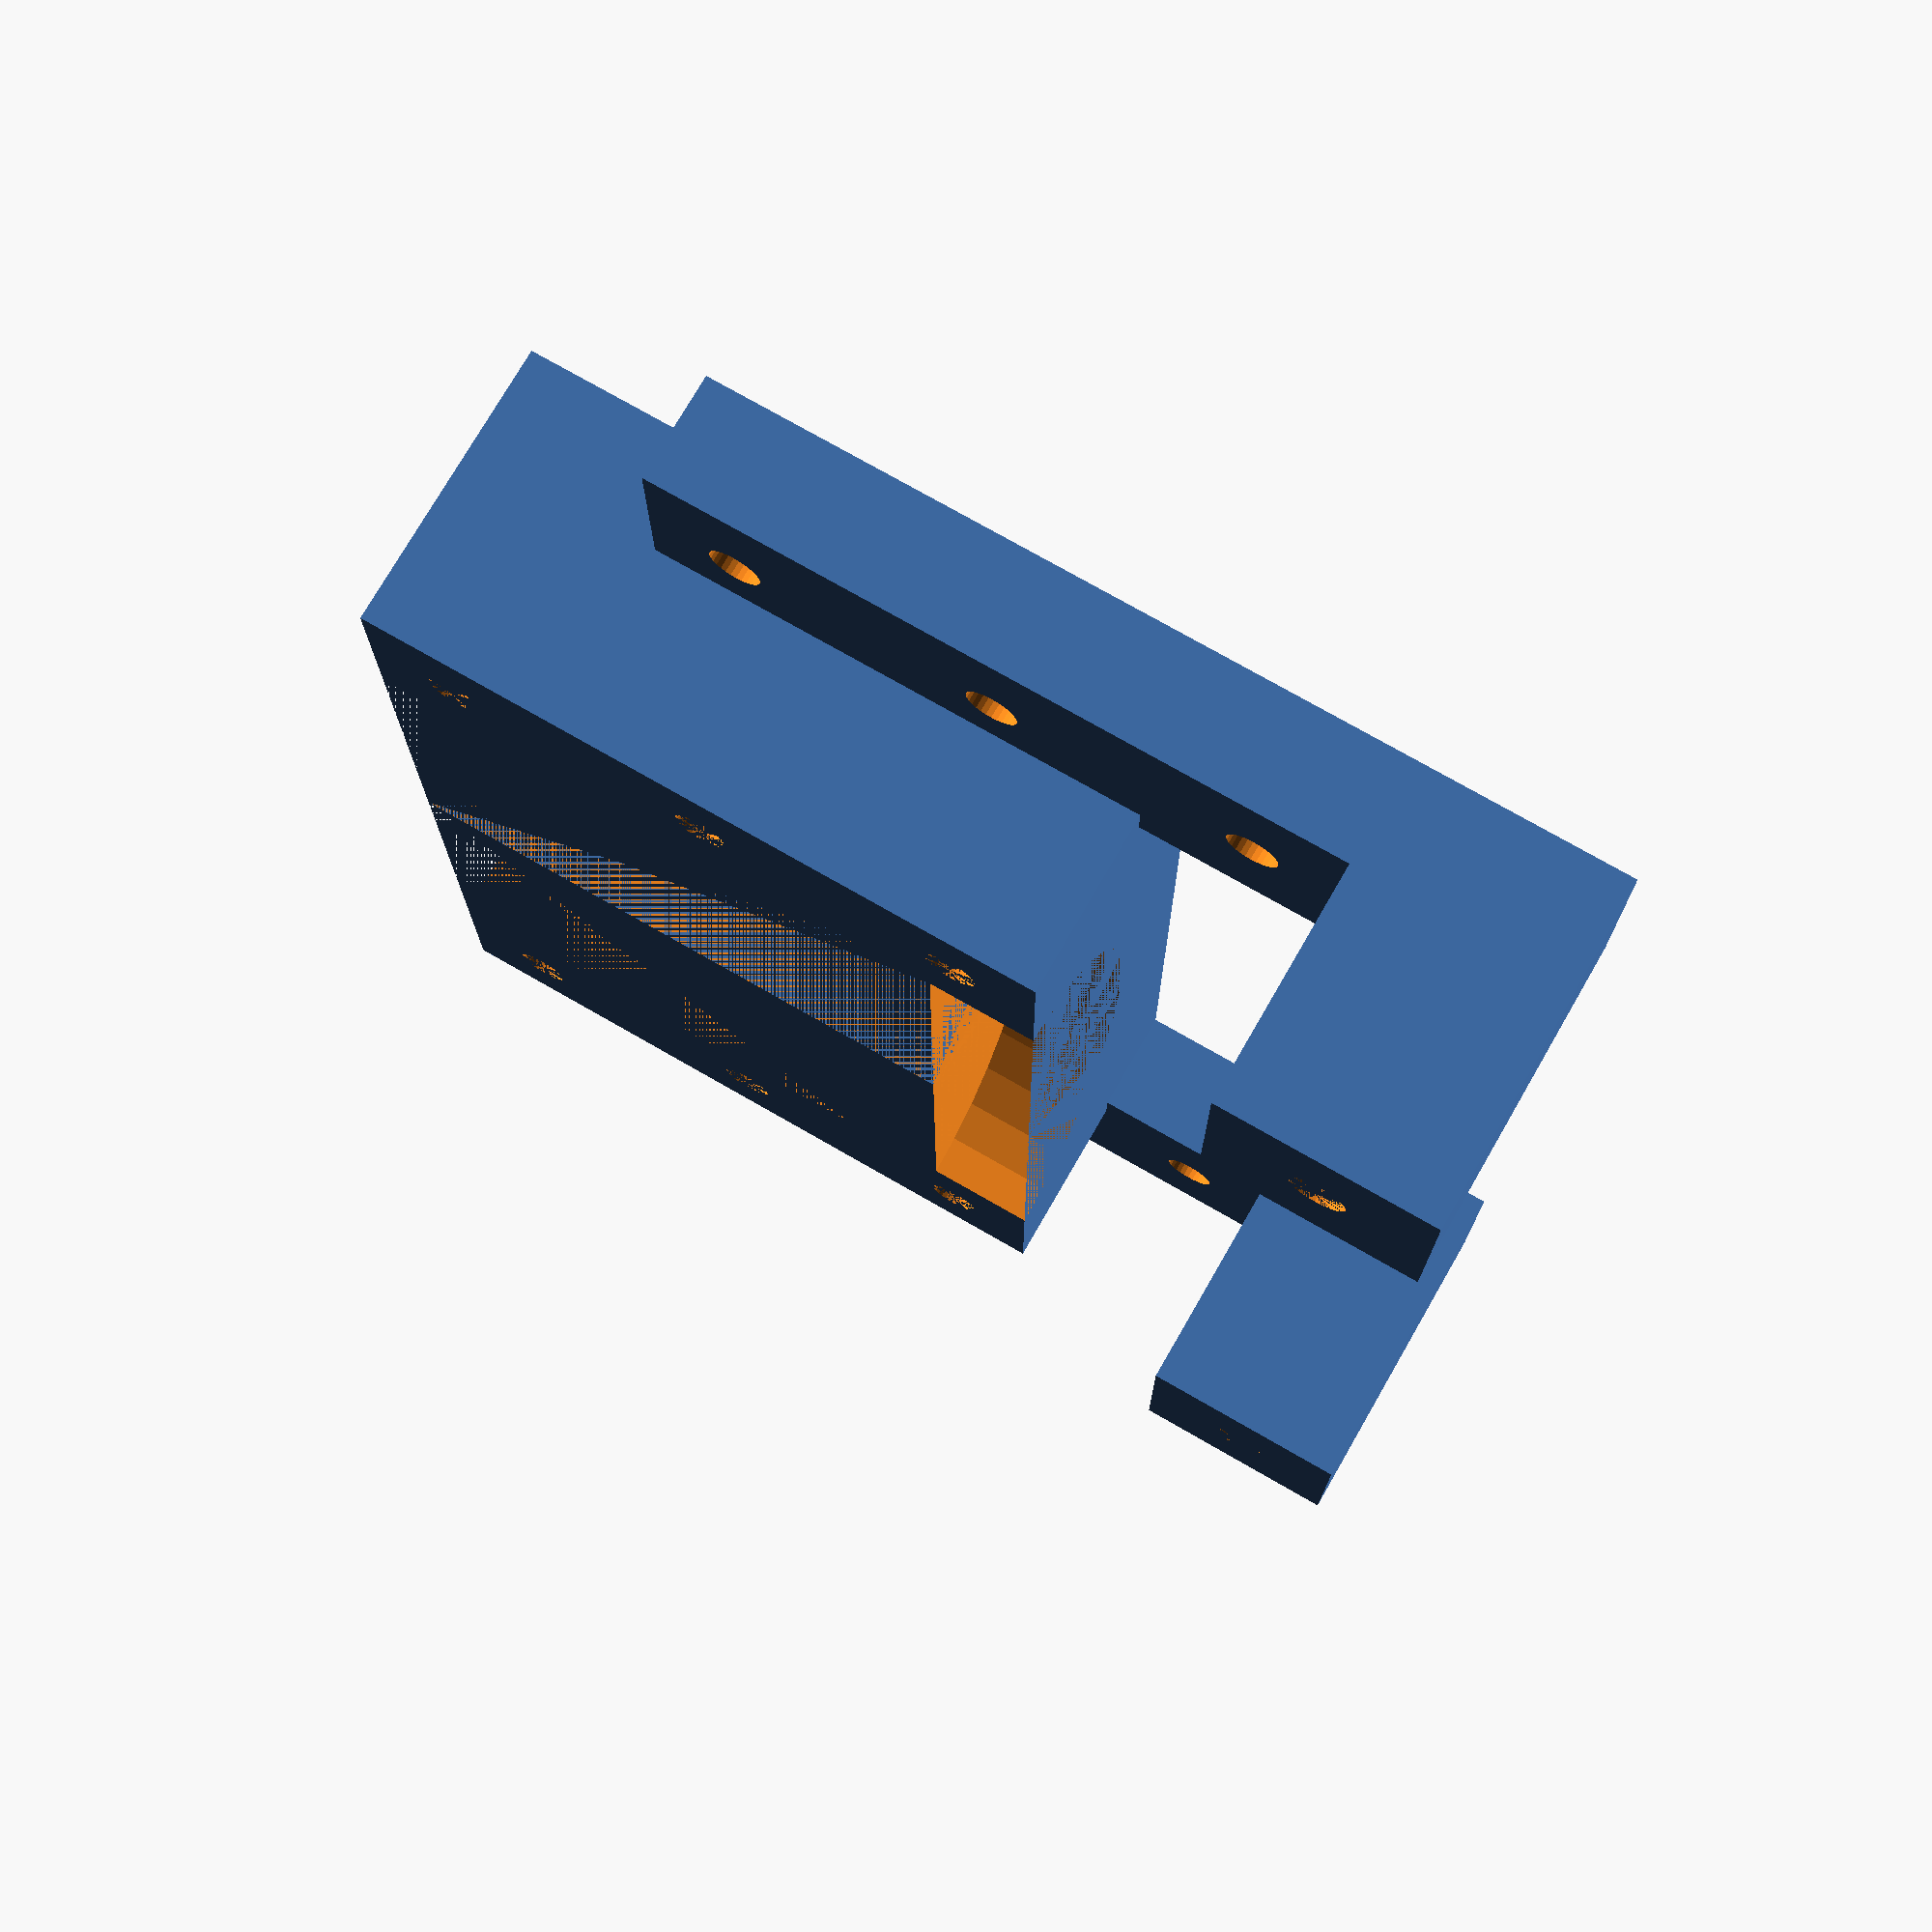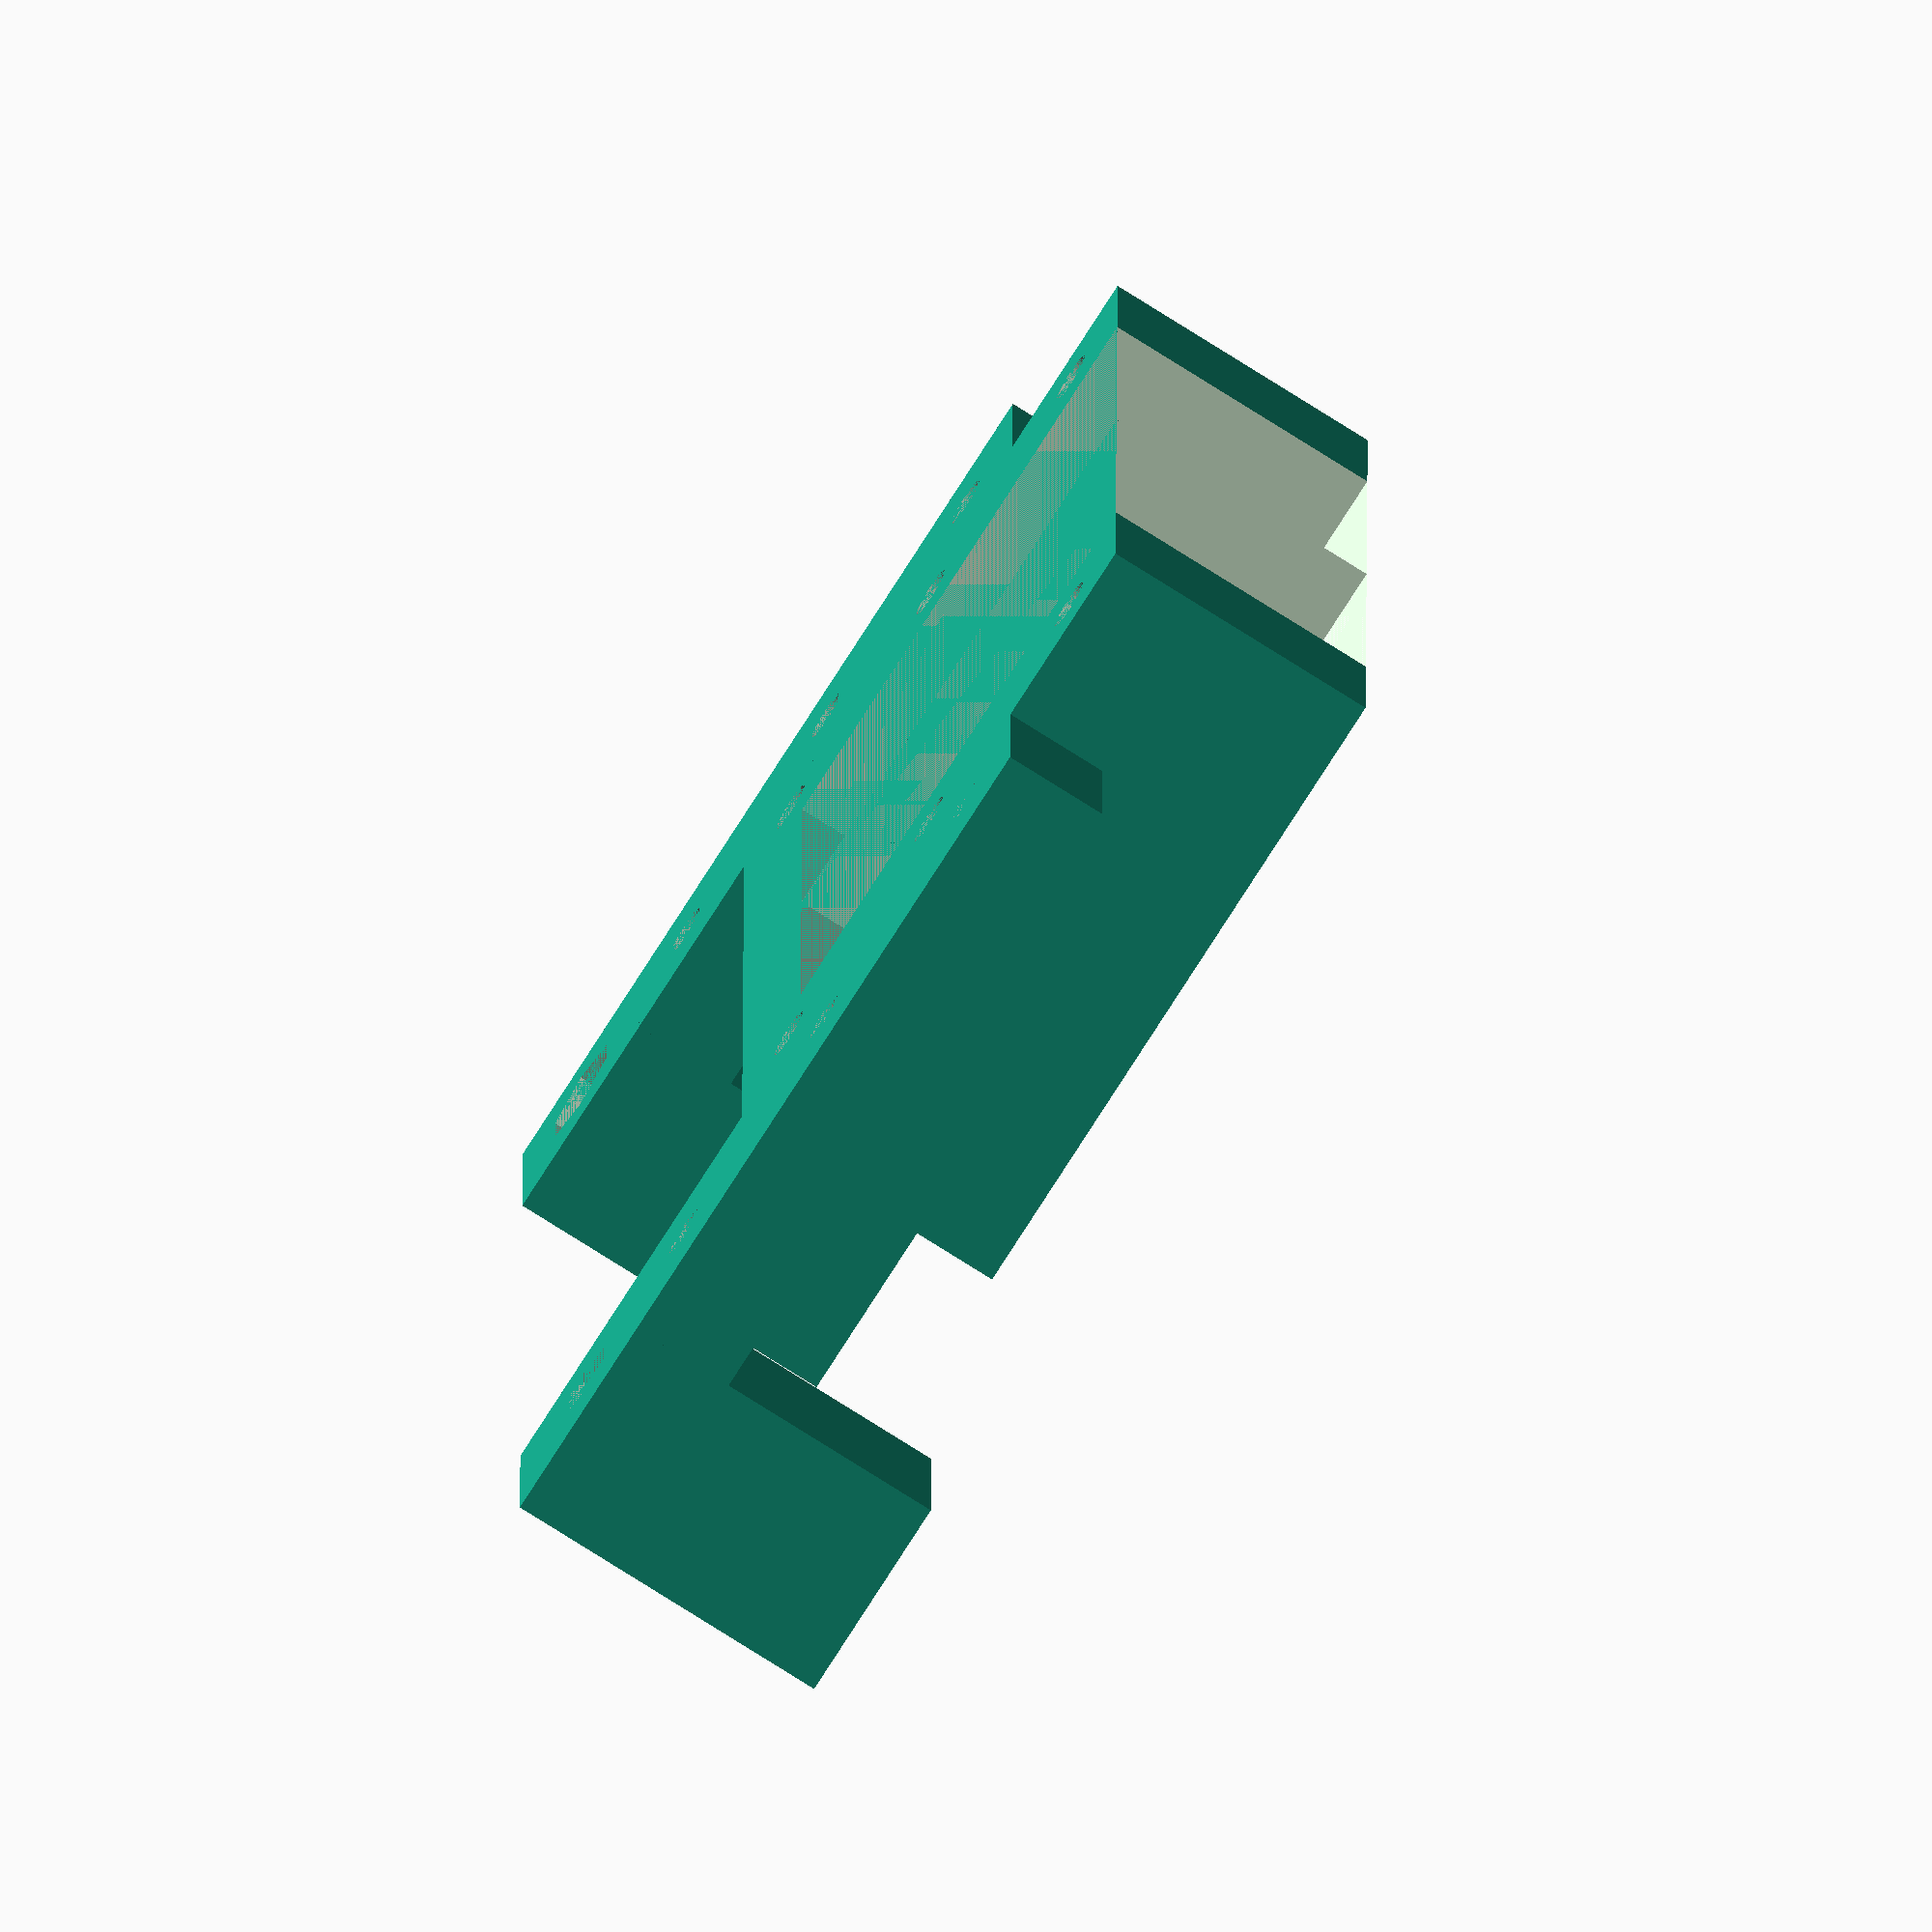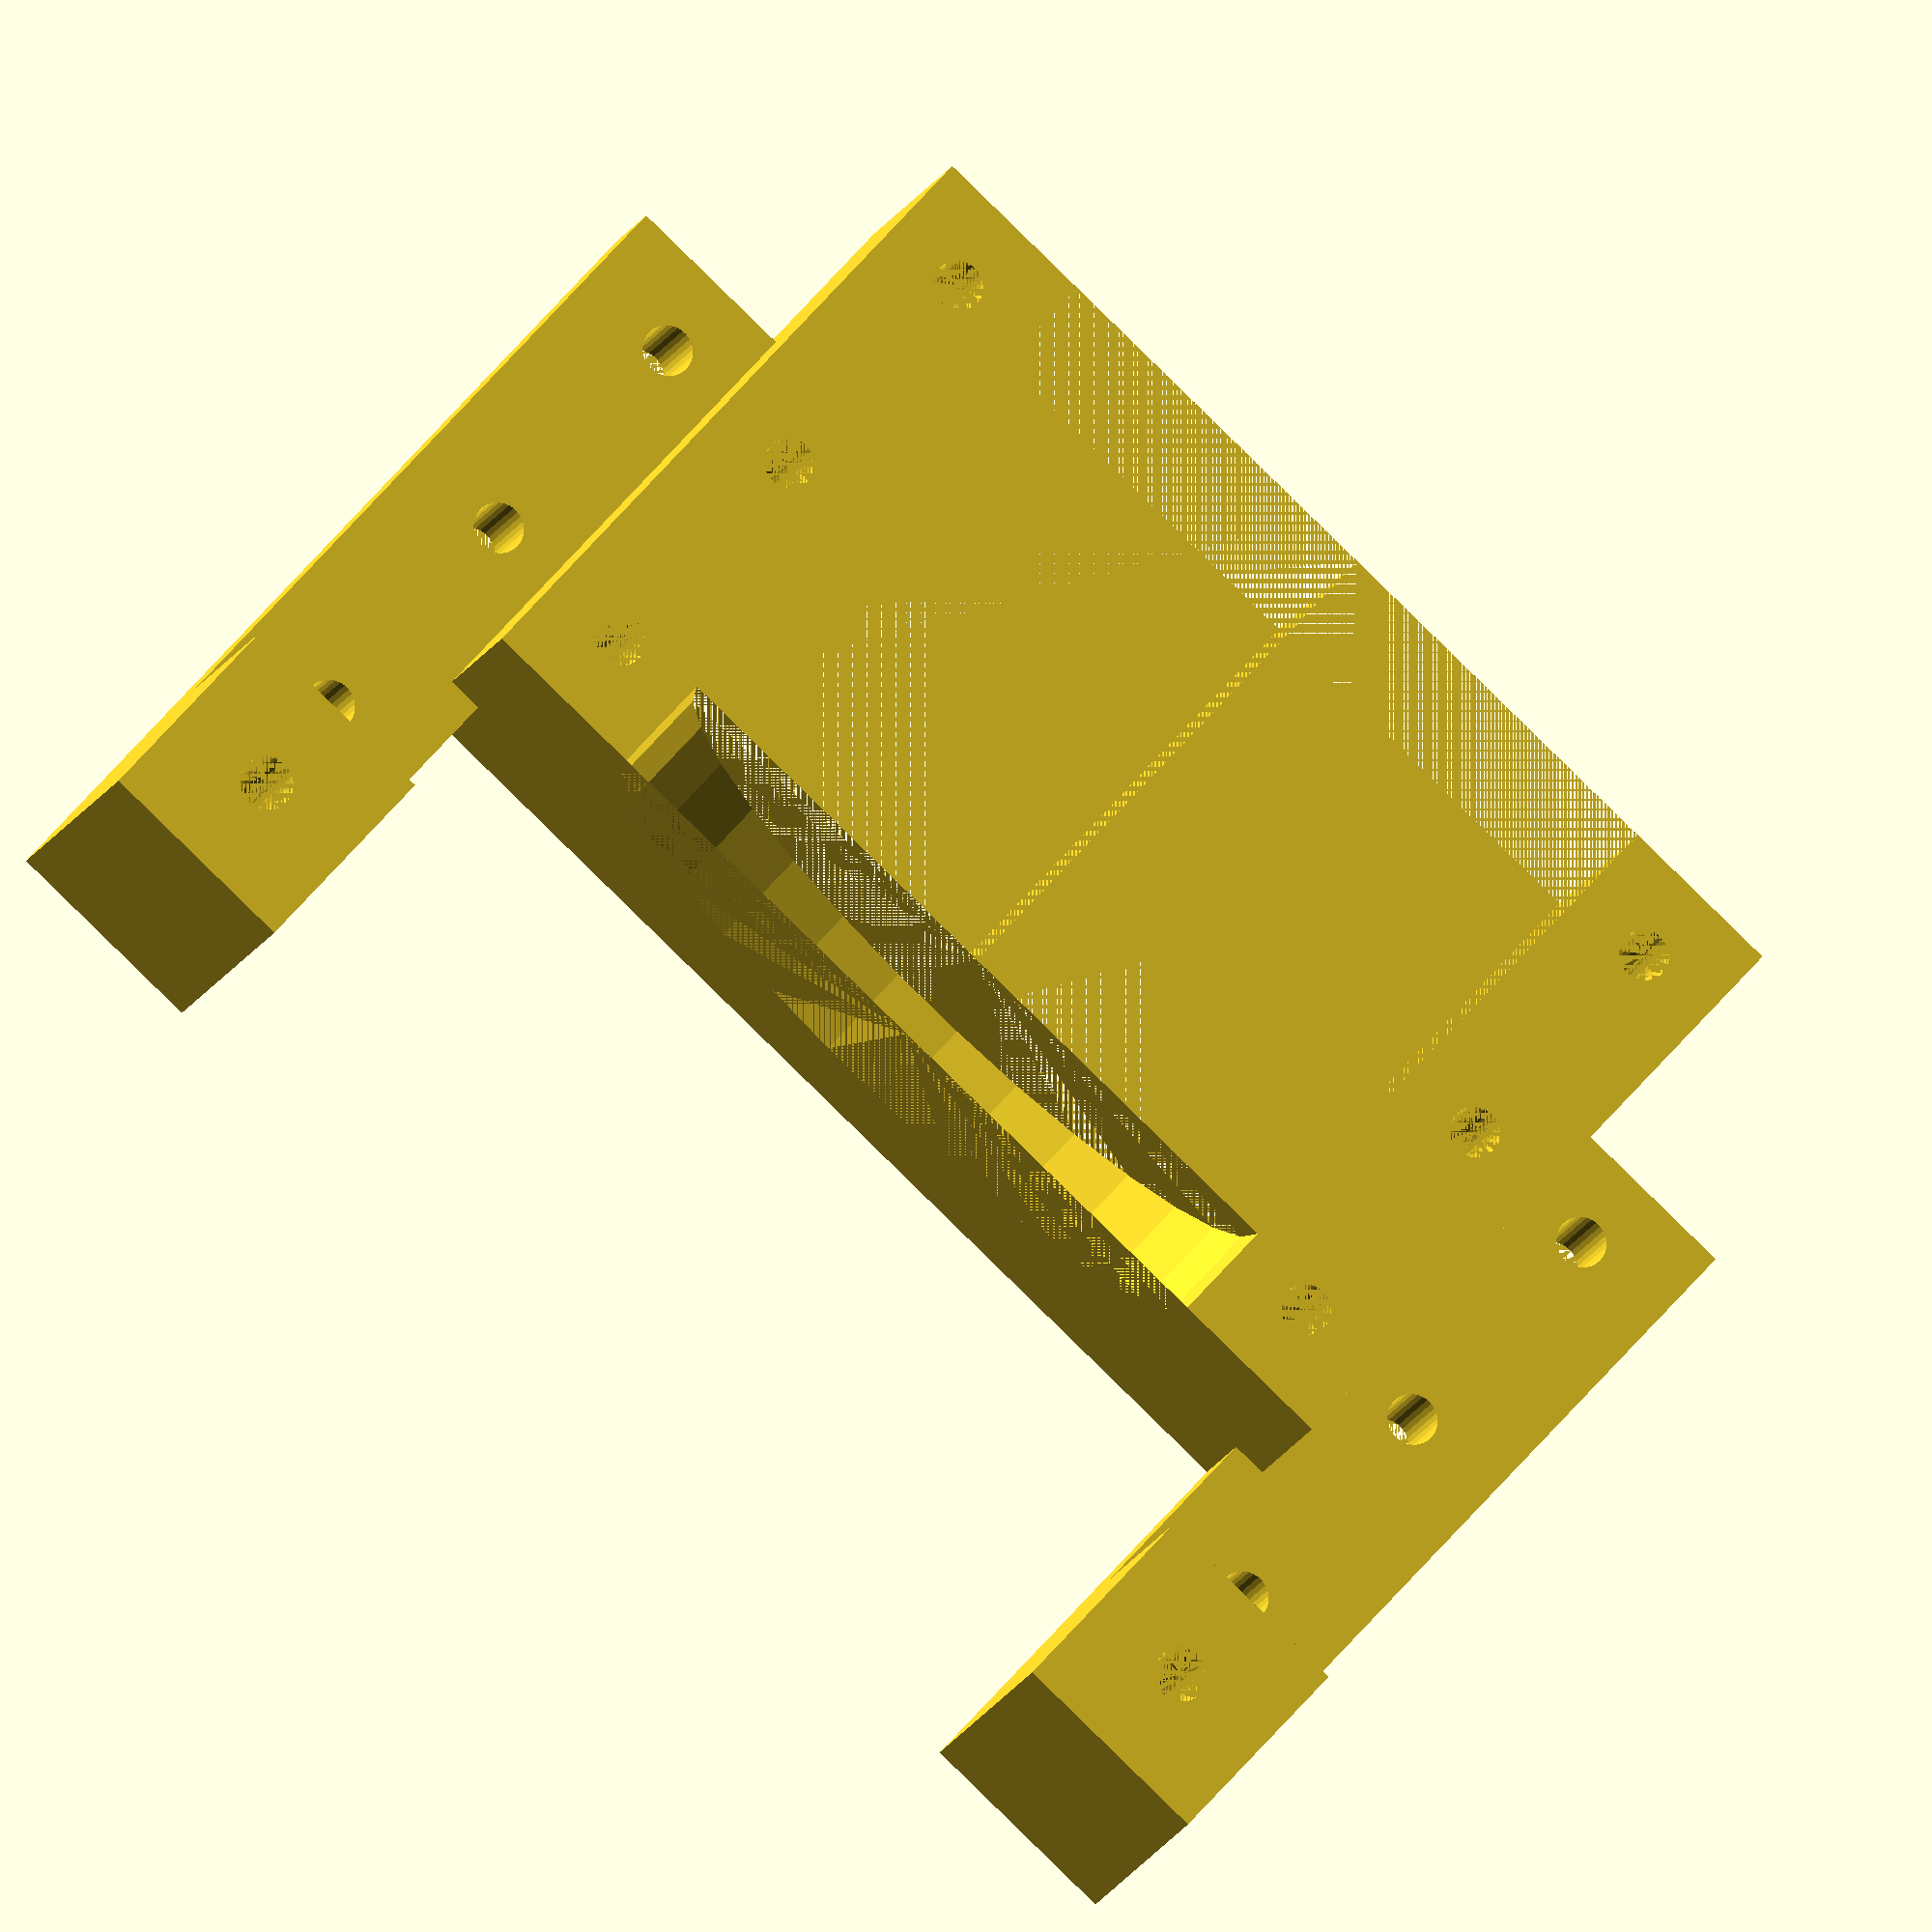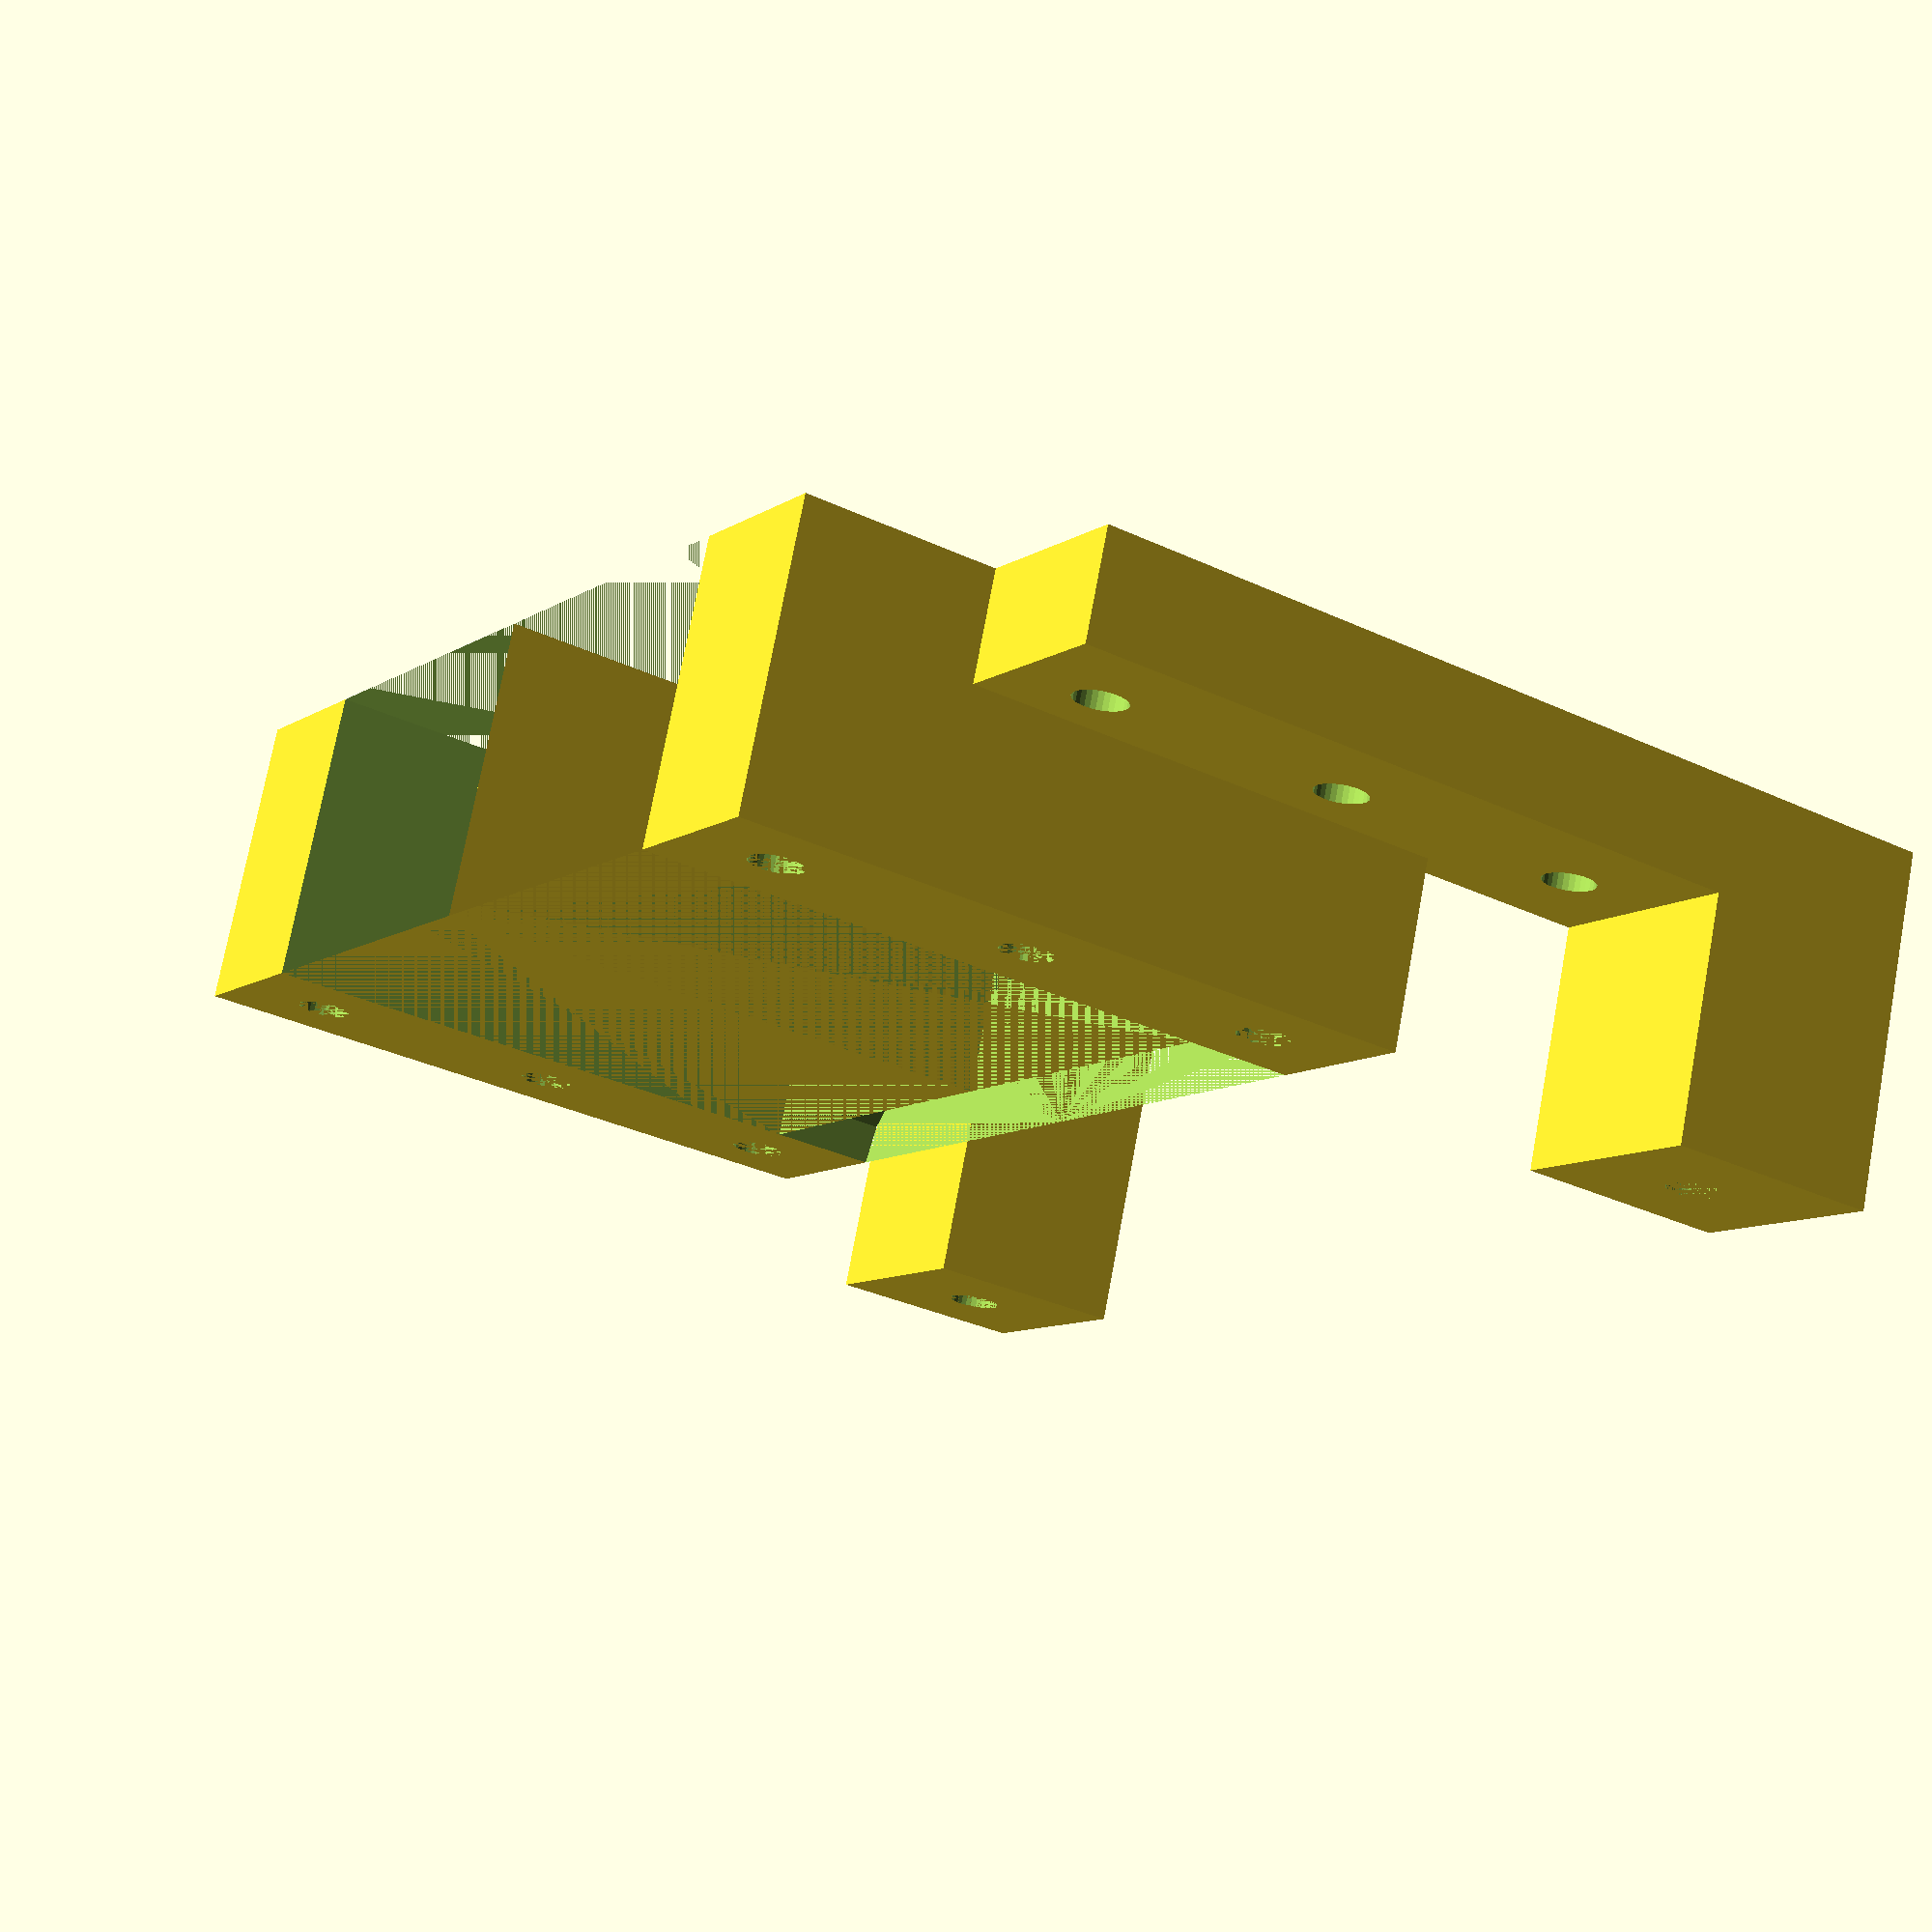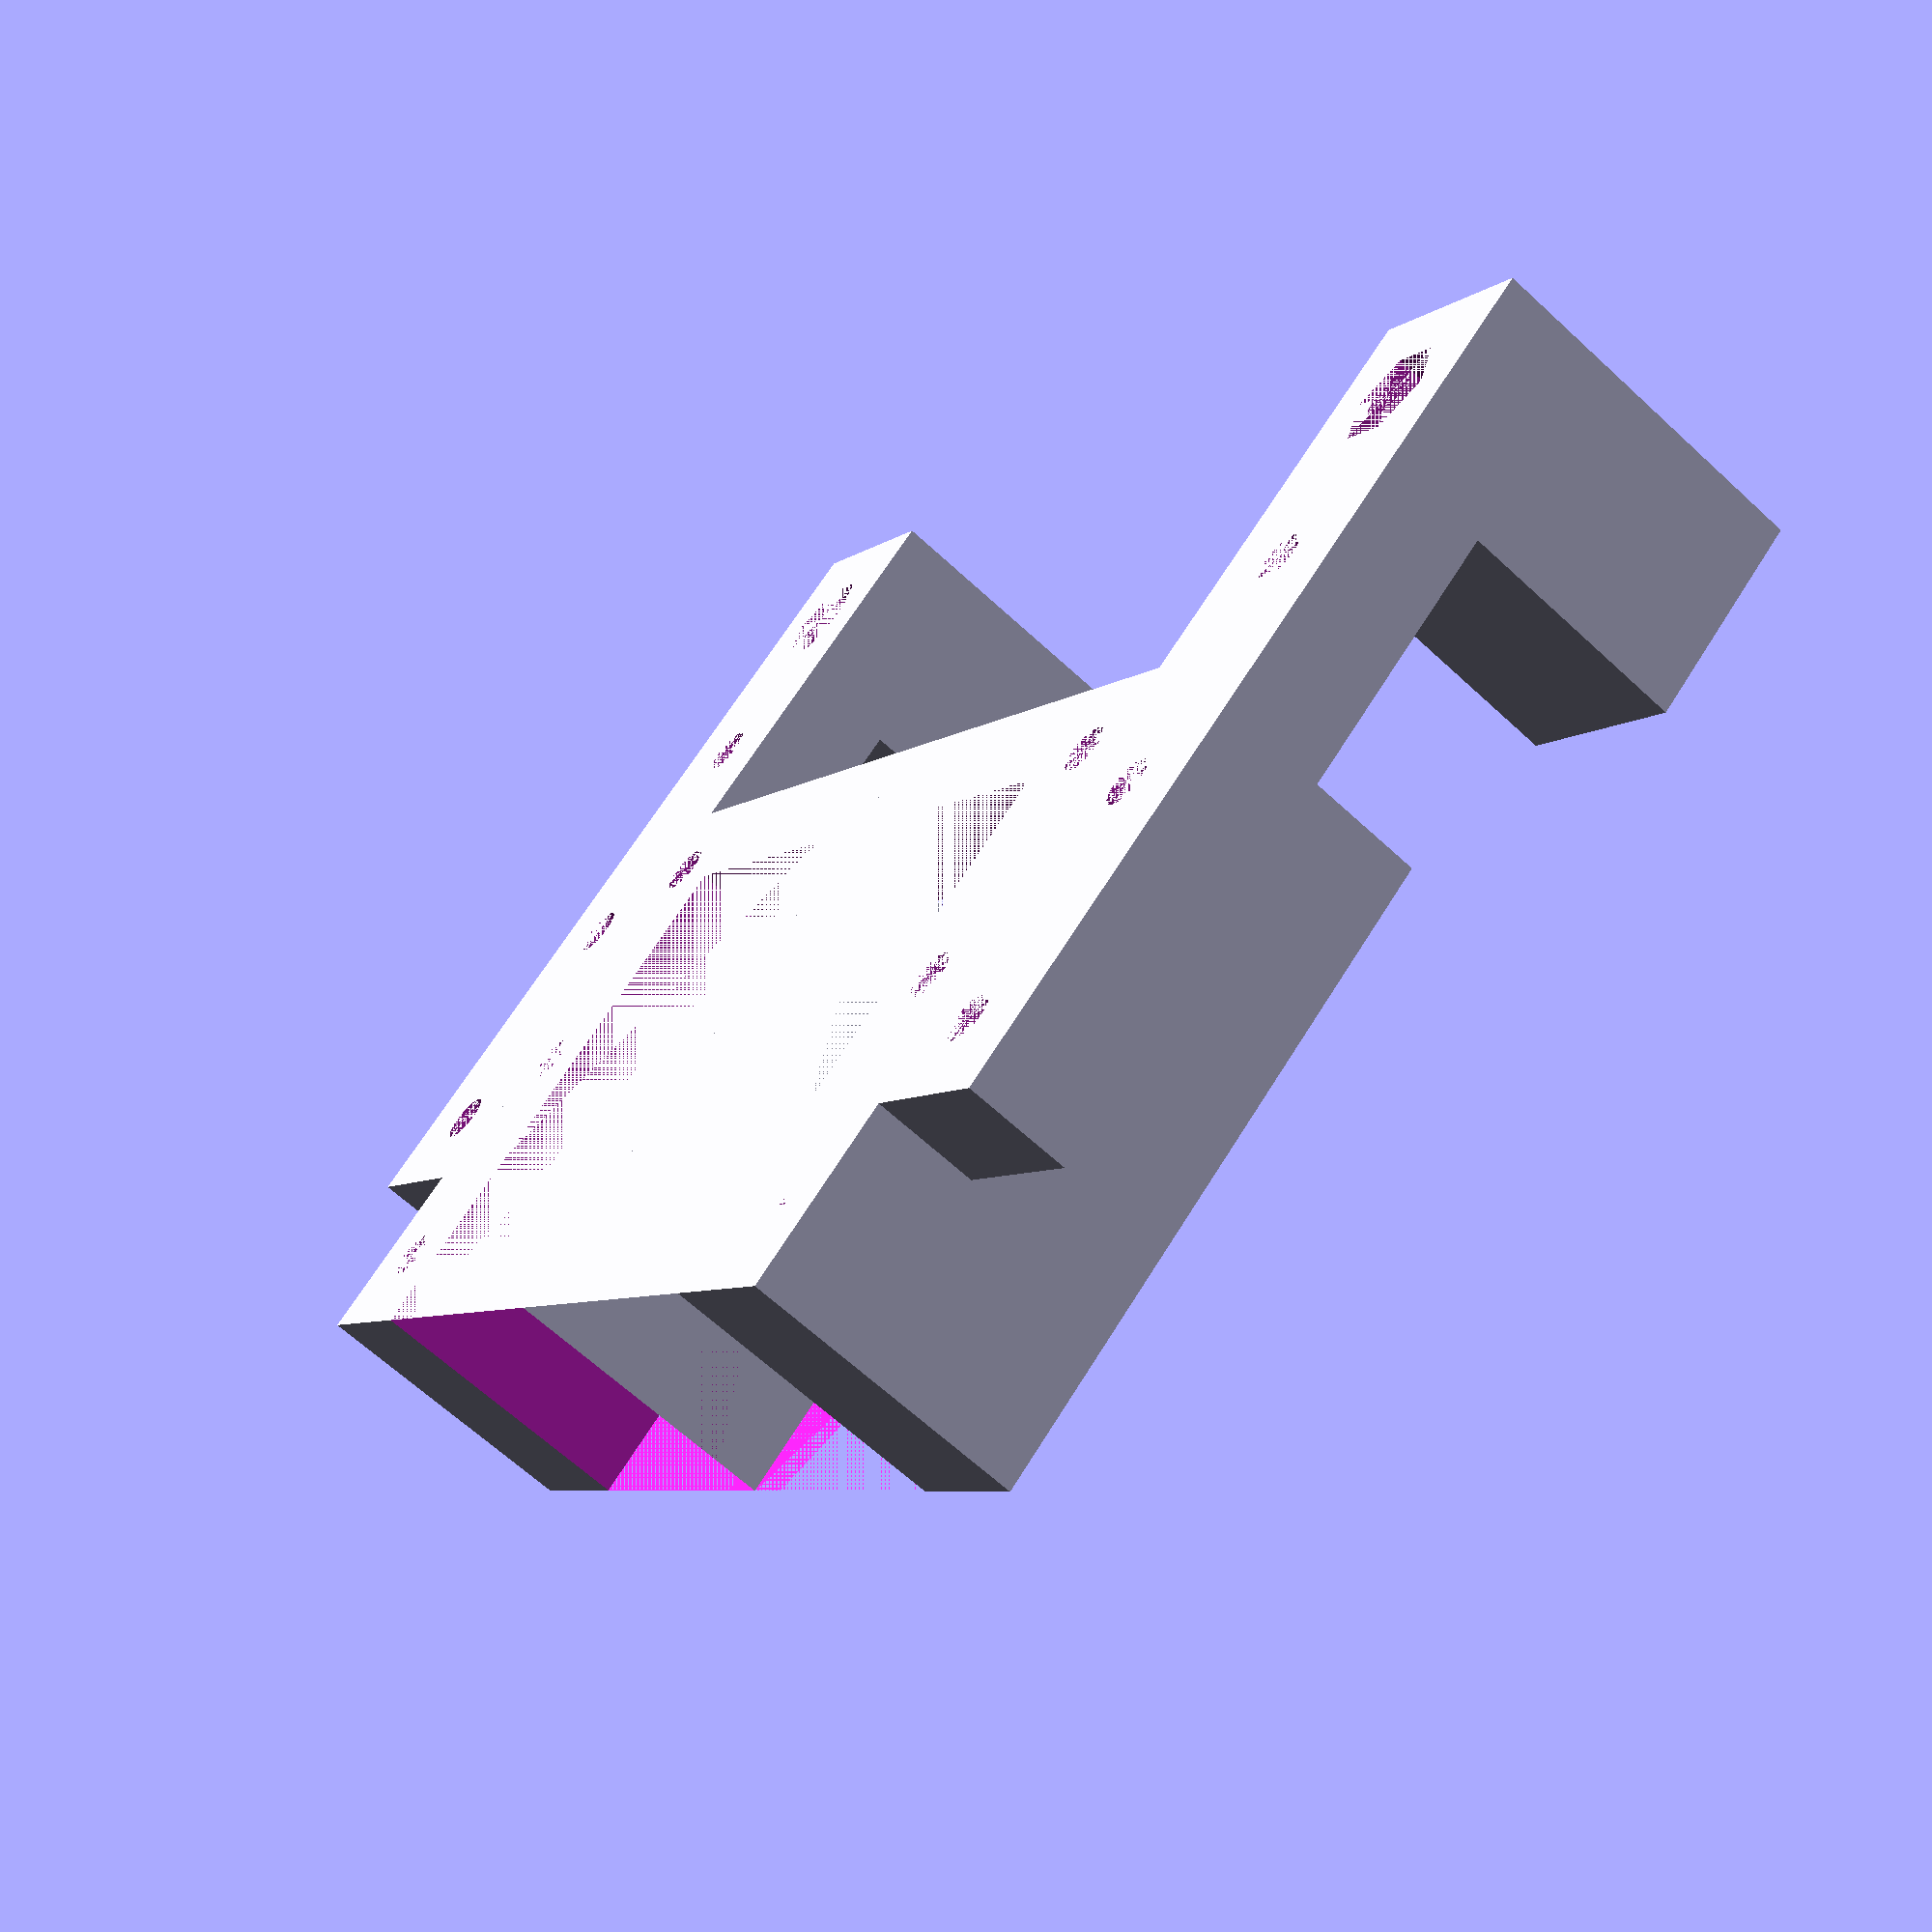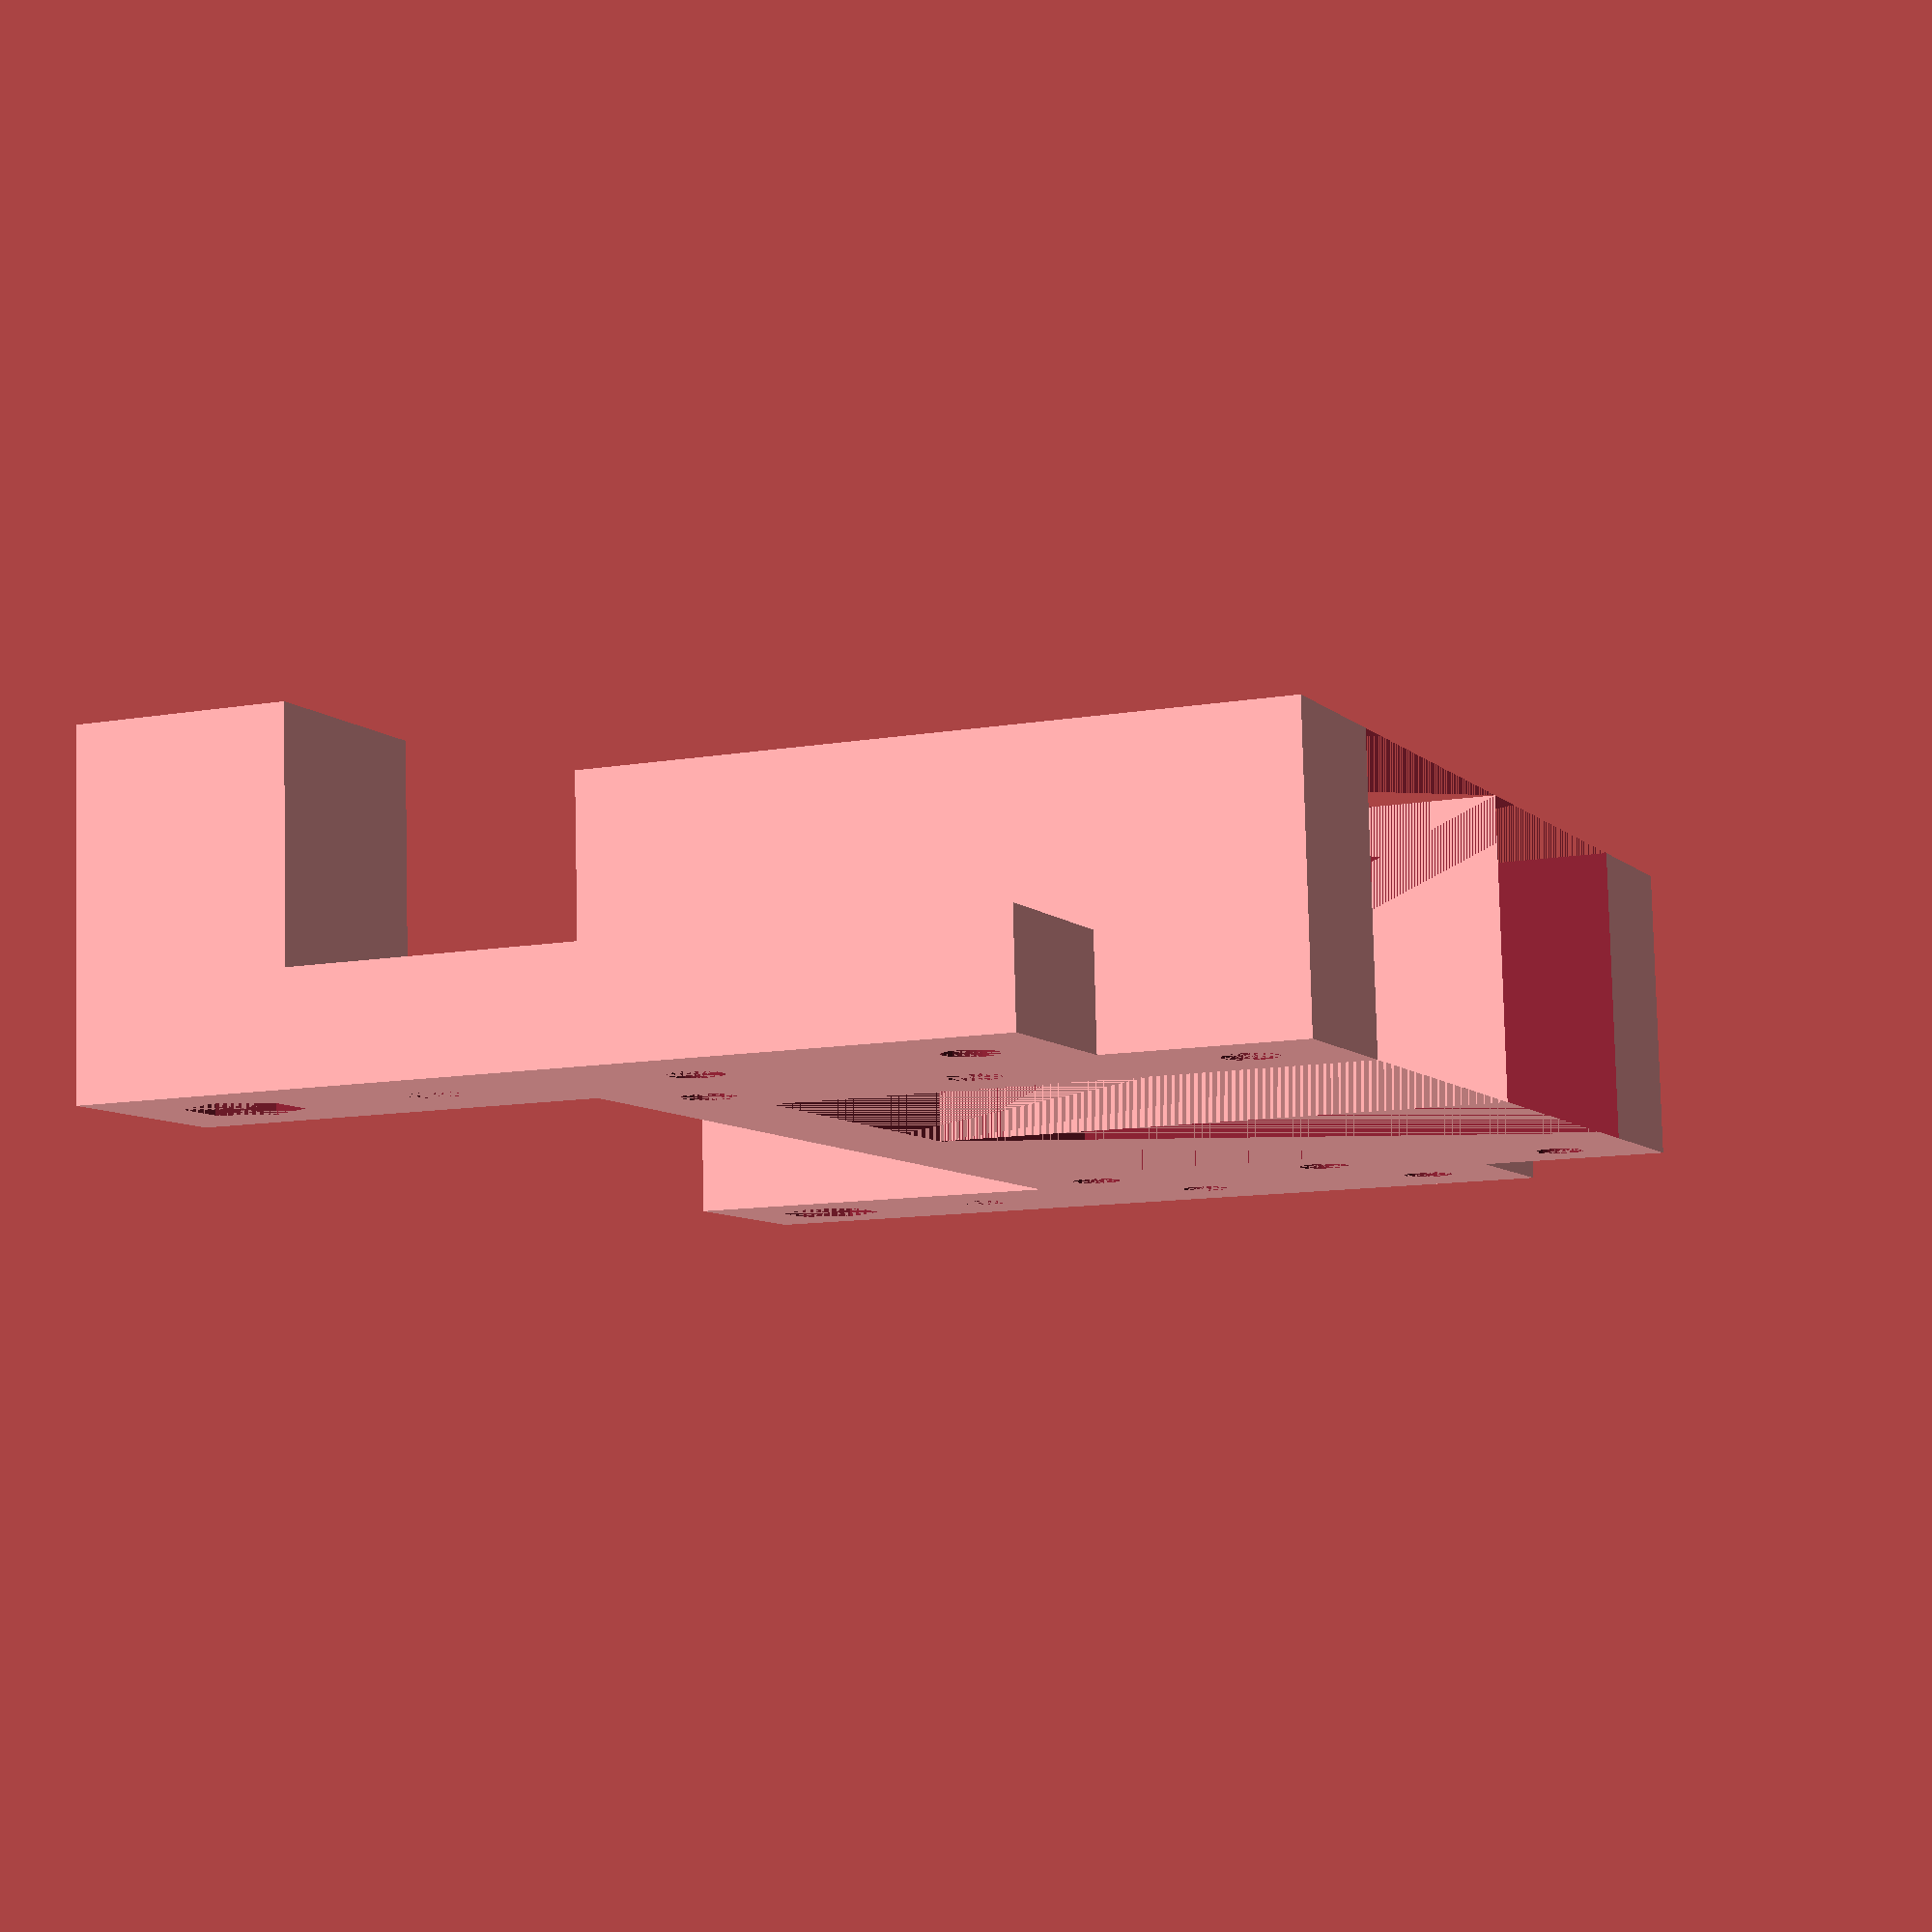
<openscad>
//OpenSCAD version 2021.01
//Bracket for mounting a single BMG extruder to Makerbot Dual Extruder carriage
//Simon Pilepich 2021-09-16



h=17; //Height to raise the bracket by

mount_hole_spacing=73.3;
mount_hole_diameter=3;
mount_hole_nut=5.5;
w=12.5; // width of attachment square
carriage_width = 130; // Overall carrier width
mount_hole_nut_radius=mount_hole_nut/2/sin(30)/sin(60); //Calculate diameter for nut
y_offset = 21.5-4; // Back spacing




one_side();
mirror([1,0,0]) one_side();

module one_side() {
    //NEMA bracket riser
    nbr=[carriage_width/2,40,h];
    difference() {
        //NEMA base block
        cube([nbr[0]/2,nbr[1],nbr[2]]);
        translate([0,w/2,0]) {
            //space saving hole
            cube([nbr[0]/2-10,nbr[1],nbr[2]]);
            //arch
            scale([((nbr[0]/2)-10)/(h-w/2),1,1]) translate([0,0,h]) rotate([90,0,0]) cylinder(r=h-w/2,h=w/2);
        }
        //NEMA bracker mount screw 
        translate([nbr[0]/2-5,5,0]) cylinder(d=3,h=h,$fn=30);
        translate([nbr[0]/2-5,nbr[1]/2,0]) cylinder(d=3,h=h,$fn=30);
        translate([nbr[0]/2-5,nbr[1]-5,0]) cylinder(d=3,h=h,$fn=30);

    }
    //Connecting brace
    translate([mount_hole_spacing/2-w/2,+w/2-y_offset,0]) {
        difference() {
            cube([w,nbr[1],w/2]);
            //Connecting brace holes
            translate([+w/2,5,0]) cylinder(d=3,h=h,$fn=30);
            translate([+w/2,nbr[1]/2,0]) cylinder(d=3,h=h,$fn=30);
            translate([+w/2,nbr[1]-5,0]) cylinder(d=3,h=h,$fn=30);
        }
    }
    //mount post
    translate([mount_hole_spacing/2-w/2,-w/2-y_offset,]) {
        difference() {
            cube([w,w,h+3]);
            //Through hole
            translate([w/2,w/2,0]) cylinder(d=3.2,h=h+3,$fn=30);
            // Nut hex (d=6.25 for 5.5mm nut)
            translate([w/2,w/2,0]) cylinder(d=mount_hole_nut_radius,h=h/2,$fn=6);
        }
    }
}
</openscad>
<views>
elev=105.0 azim=89.9 roll=150.1 proj=p view=wireframe
elev=256.5 azim=89.8 roll=302.4 proj=o view=wireframe
elev=13.8 azim=42.1 roll=344.6 proj=o view=solid
elev=105.8 azim=121.9 roll=169.5 proj=p view=solid
elev=65.4 azim=129.0 roll=227.1 proj=p view=solid
elev=98.1 azim=113.1 roll=1.4 proj=p view=solid
</views>
